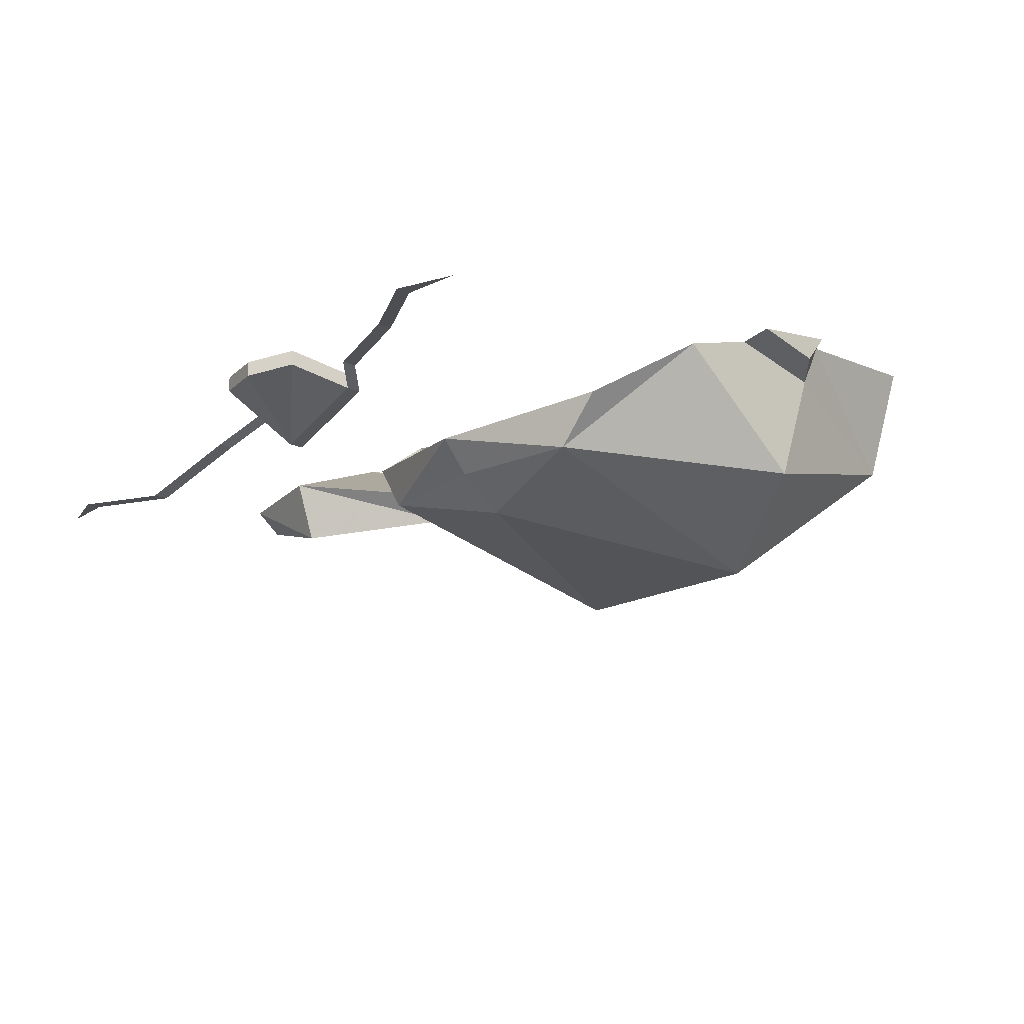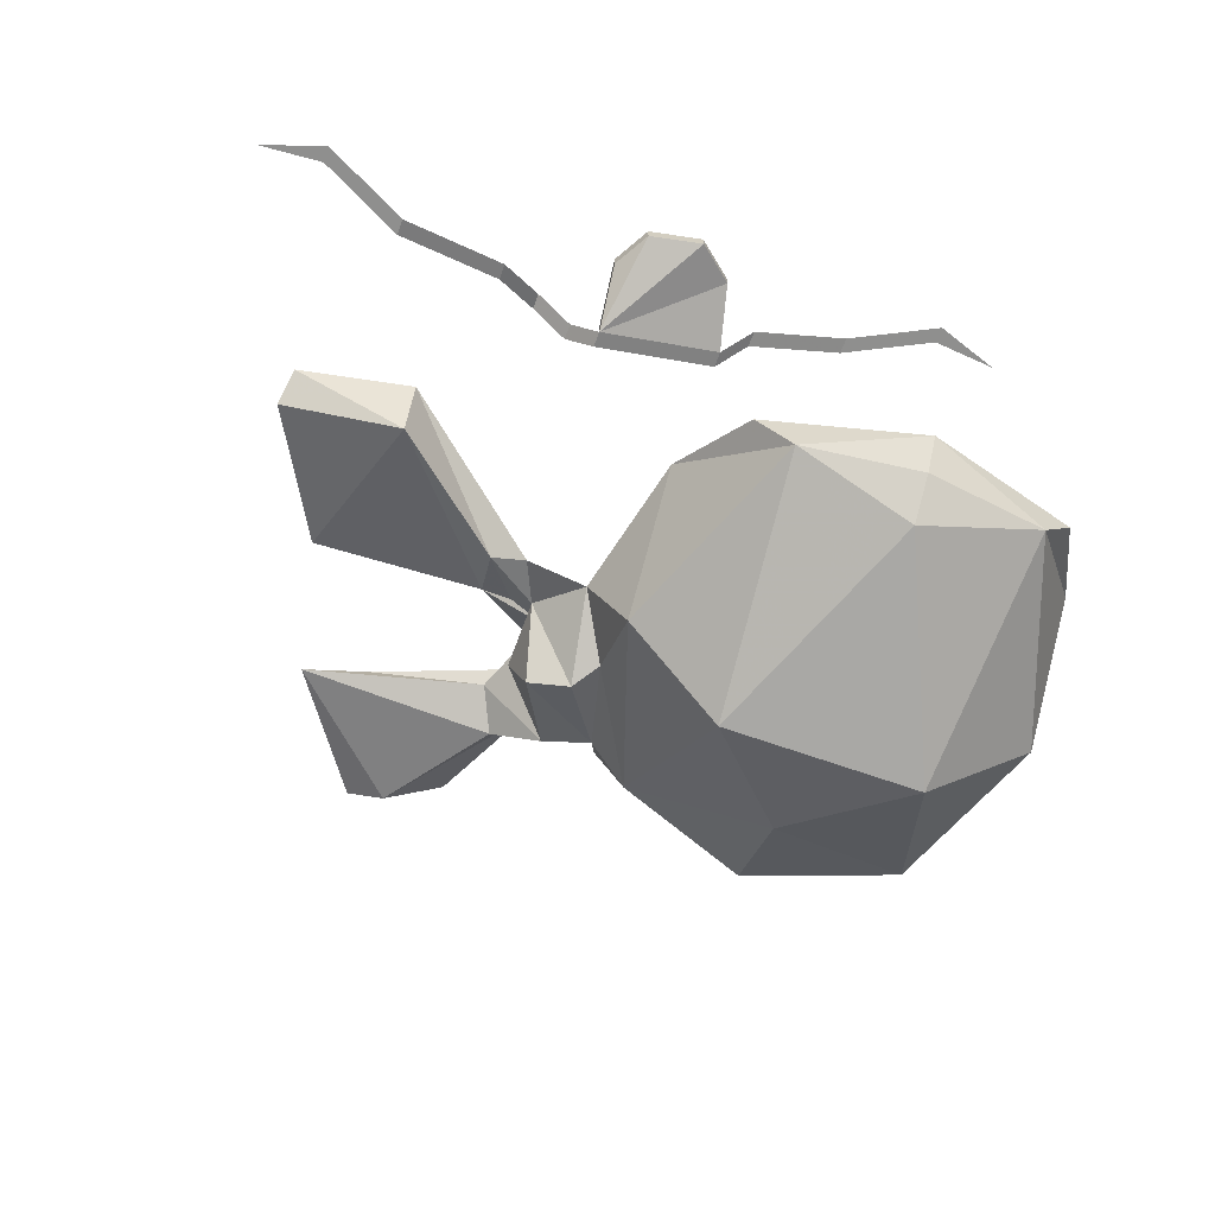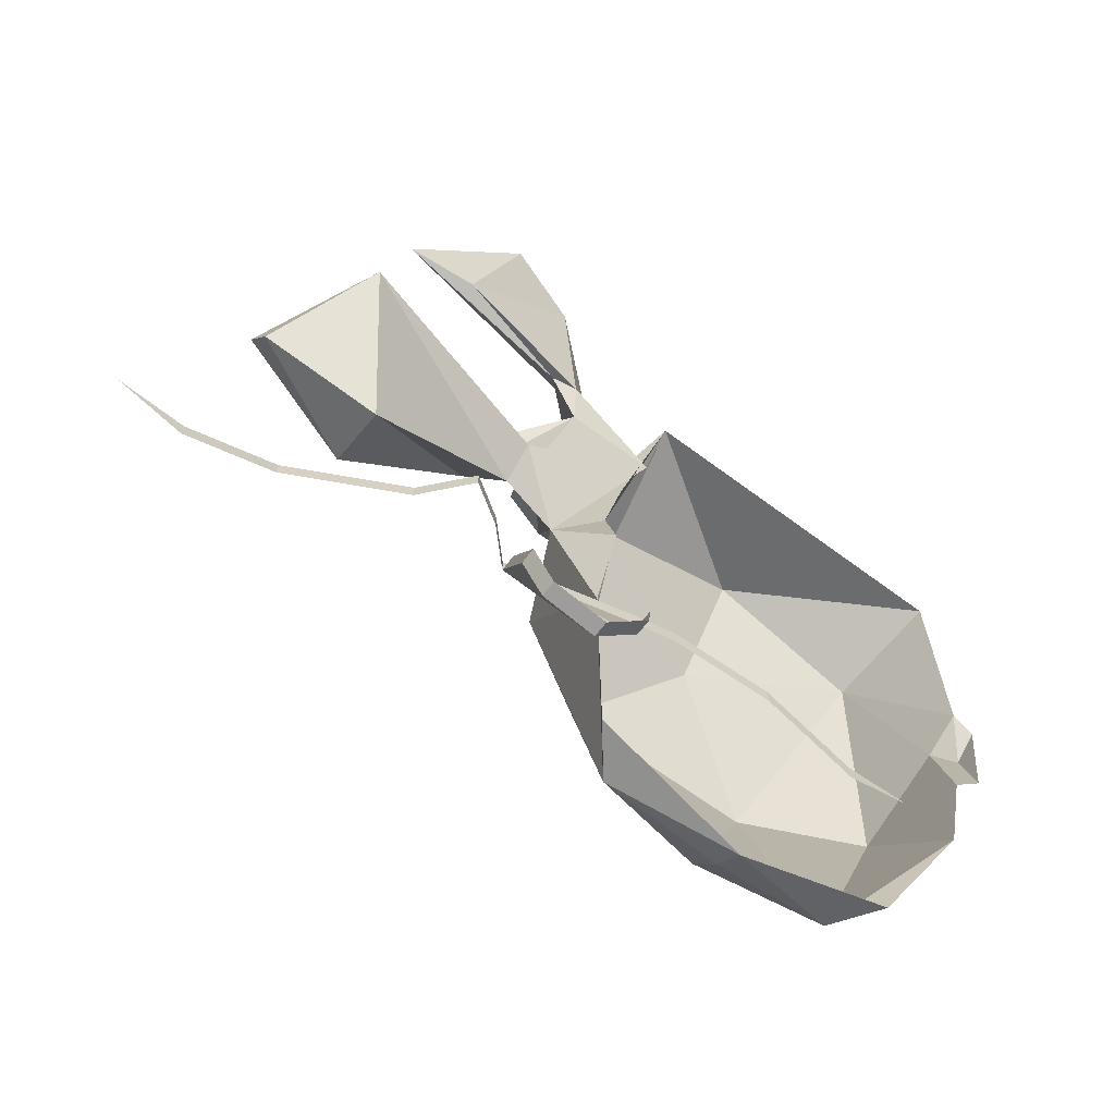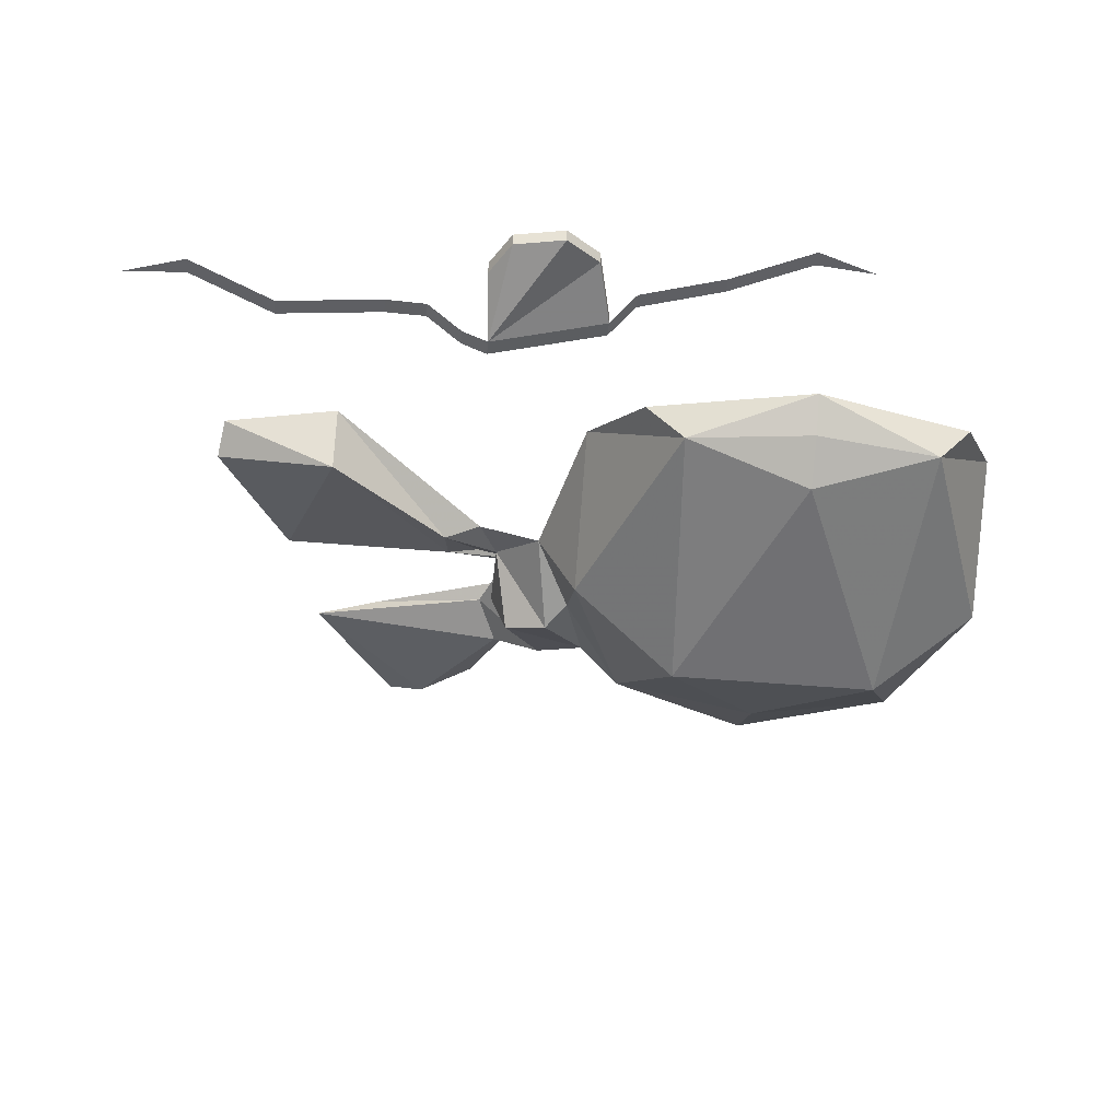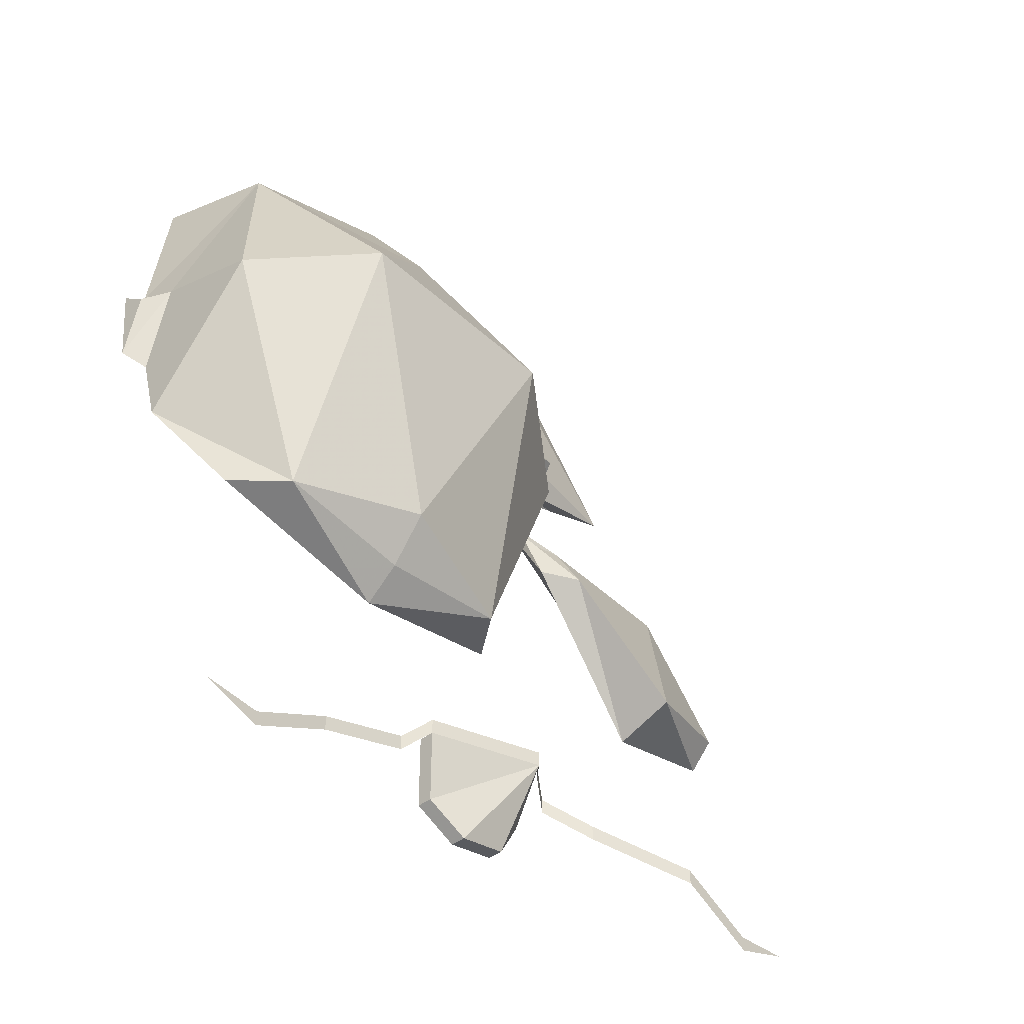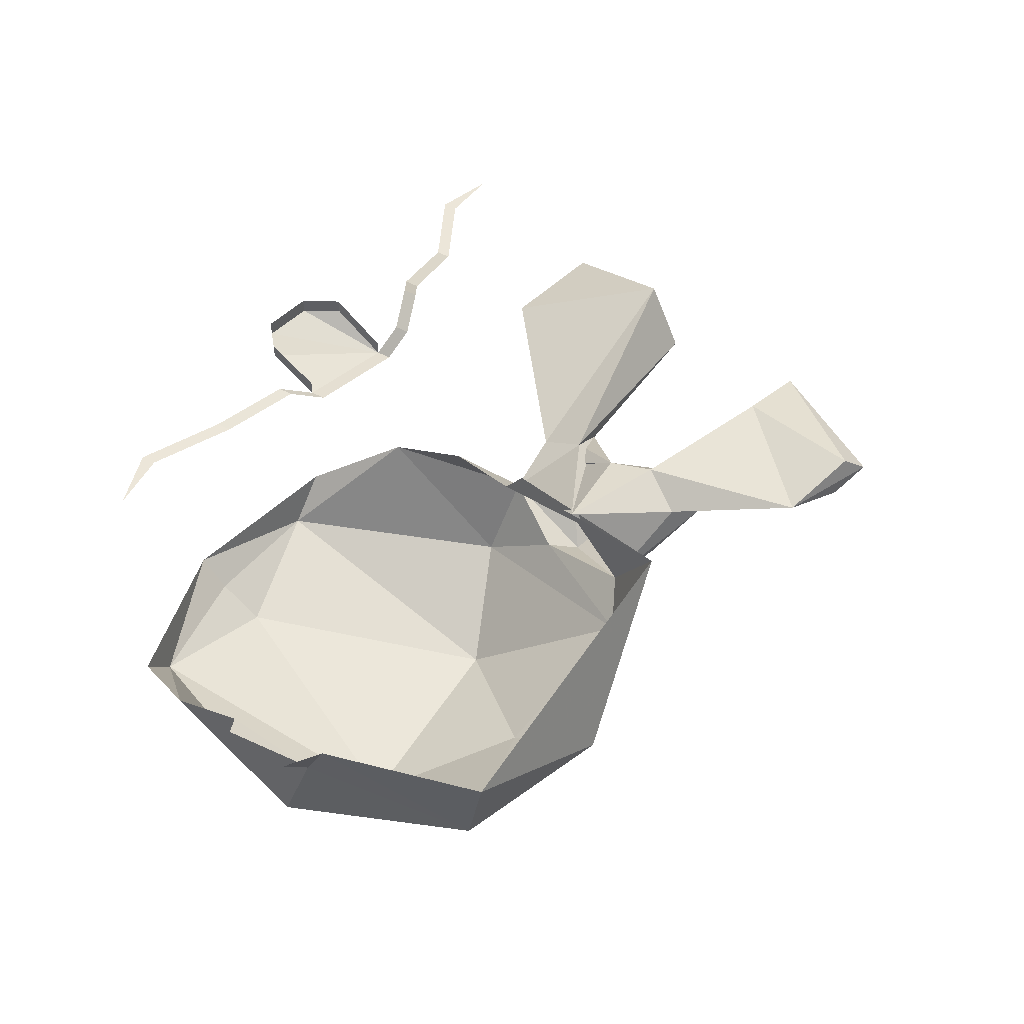
<metadata>
{"format":"obj","ext":"obj","renderer":"f3d","projection":"perspective","resolution":1024,"background":"white","views":[{"elev":-16.8,"azim":-131.2,"up":"+Y"},{"elev":-65.2,"azim":160.2,"up":"+Y"},{"elev":-65.7,"azim":143.4,"up":"+Z"},{"elev":-44.9,"azim":174.2,"up":"+Y"},{"elev":-42.9,"azim":-47.4,"up":"+Z"},{"elev":49.3,"azim":-59.2,"up":"+Y"}]}
</metadata>
<code>
v 0.3125 -0.1016 -0.1875
v 0.1875 -0.2578 -0.3281
v 0.2422 -0.1875 -0.3203
v 0 -0.2109 -0.3906
v 0 -0.2578 -0.3516
v -0.1875 -0.2578 -0.3281
v -0.2422 -0.1875 -0.3203
v -0.3125 -0.1016 -0.1875
v -0.3125 -0.2578 0
v -0.3125 -0.07031 -0.07812
v -0.3125 -0.1016 0.05469
v -0.3438 -0.05469 -0.0625
v -0.3438 -0.07812 0.03125
v -0.3438 -0.03906 0.0625
v -0.3125 -0.03906 0.08594
v -0.2422 -0.1797 0.2969
v -0.2656 -0.007812 0.3359
v -0.007812 -0.1797 0.3828
v 0.2422 -0.007812 0.3438
v 0.2109 -0.1797 0.2969
v 0.2734 -0.1328 0.2656
v 0.2734 -0.02344 0.1797
v 0.375 -0.03906 0.3125
v 0.4141 -0.007812 0.25
v 0.4062 -0.02344 0.1797
v 0.5078 -0.1016 0.09375
v 0.4531 -0.07031 0.09375
v 0.3672 -0.1328 0.02344
v 0.4609 -0.1094 0.02344
v 0.4297 -0.09375 0.09375
v 0.3438 -0.1953 0.1562
v 0.3125 -0.1797 0.1172
v 0.3125 -0.2578 0
v 0.3125 -0.05469 -0.0625
v 0.3125 -0.07812 0.03125
v 0.3125 -0.03906 0.0625
v 0 -0.3047 -0.2891
v -0.1562 -0.3672 0.0625
v 0.1562 -0.3672 0.0625
v 0 -0.2812 0.2344
v 0.4062 -0.1797 0.1797
v 0.3438 -0.1172 0.2969
v 0.4141 -0.05469 0.3438
v 0.5312 -0.01562 0.5312
v 0.4453 0.007812 0.4922
v 0.6172 0.007812 0.3359
v 0.4453 -0.02344 0.2812
v 0.4297 -0.09375 0.2031
v 0.5156 -0.1406 0.02344
v 0.6953 -0.1641 -0.1328
v 0.7656 -0.07812 0.1172
v 0.7734 0.02344 0.0625
v 0.6953 -0.07031 -0.1641
v 0.7188 -0.007812 0.3594
v 0.5859 0.007812 0.5547
v 0.5547 0.03906 0.5312
v 0.8672 -0.07812 -0.1328
v 0.875 -0.1094 -0.08594
v 0.4844 -0.007812 -0.4219
v 0.4844 -0.03125 -0.4219
v 0.4531 -0.03125 -0.4766
v 0.4531 -0.007812 -0.4766
v 0.375 -0.03125 -0.4922
v 0.375 -0.007812 -0.4922
v 0.3203 -0.01562 -0.4453
v 0.3203 0.007812 -0.4453
v 0.2969 -0.03906 -0.3516
v 0.2969 -0.01562 -0.3516
v 0.4766 -0.0625 -0.3359
v 0.4766 -0.08594 -0.3359
v 0.4766 -0.08594 -0.3125
v 0.2969 -0.03906 -0.3281
v 0.2578 -0.01562 -0.3672
v 0.2578 -0.01562 -0.3906
v 0.125 0 -0.3984
v 0.125 0 -0.4219
v 0 0 -0.4609
v 0 0 -0.4844
v -0.09375 0 -0.4531
v 0.5156 -0.04688 -0.3203
v 0.5156 -0.04688 -0.2969
v 0.5703 -0.007812 -0.3359
v 0.5703 -0.007812 -0.3125
v 0.6328 -0.05469 -0.375
v 0.6328 -0.05469 -0.3516
v 0.7891 -0.1172 -0.4062
v 0.7891 -0.1172 -0.3828
v 0.9141 -0.1172 -0.4688
v 0.9141 -0.1172 -0.4453
v 1.008 -0.1172 -0.4375
f 1 2 3
f 3 2 4
f 4 2 5
f 4 5 6
f 4 6 7
f 7 6 8
f 8 6 9
f 8 9 10
f 10 9 11
f 10 11 12
f 12 11 13
f 12 13 14
f 14 13 15
f 15 13 11
f 15 11 16
f 15 16 17
f 17 16 18
f 17 18 19
f 19 18 20
f 19 20 21
f 19 21 22
f 22 21 23
f 22 23 24
f 22 24 25
f 22 25 26
f 22 26 27
f 22 27 28
f 28 27 29
f 28 29 30
f 28 30 31
f 28 31 32
f 28 32 33
f 28 33 1
f 28 1 34
f 28 34 35
f 28 35 19
f 19 35 36
f 2 37 5
f 5 37 6
f 6 37 38
f 6 38 9
f 9 38 16
f 9 16 11
f 37 2 39
f 37 39 38
f 38 39 40
f 38 40 16
f 16 40 18
f 18 40 20
f 20 40 39
f 20 39 33
f 20 33 32
f 20 32 21
f 21 32 31
f 21 31 41
f 21 41 42
f 21 42 43
f 21 43 23
f 23 43 44
f 23 44 45
f 23 45 24
f 24 45 46
f 24 46 47
f 24 47 25
f 25 47 42
f 25 42 48
f 25 48 30
f 25 30 49
f 25 49 26
f 26 49 50
f 26 50 51
f 26 51 27
f 27 51 52
f 27 52 29
f 29 52 53
f 29 53 49
f 29 49 30
f 33 39 2
f 33 2 1
f 31 30 41
f 41 30 48
f 41 48 42
f 47 43 42
f 43 47 54
f 43 54 44
f 44 54 55
f 44 55 45
f 45 55 56
f 45 56 46
f 46 56 54
f 46 54 47
f 53 50 49
f 50 53 57
f 50 57 58
f 50 58 51
f 51 58 52
f 52 58 57
f 52 57 53
f 56 55 54
f 59 60 61
f 59 61 62
f 62 61 63
f 62 63 64
f 64 63 65
f 64 65 66
f 66 65 67
f 66 67 68
f 69 70 60
f 69 60 59
f 70 67 65
f 70 65 63
f 70 63 61
f 70 61 60
f 67 70 71
f 67 71 72
f 67 72 73
f 67 73 74
f 74 73 75
f 74 75 76
f 76 75 77
f 76 77 78
f 78 77 79
f 71 70 80
f 71 80 81
f 81 80 82
f 81 82 83
f 83 82 84
f 83 84 85
f 85 84 86
f 85 86 87
f 87 86 88
f 87 88 89
f 89 88 90

</code>
